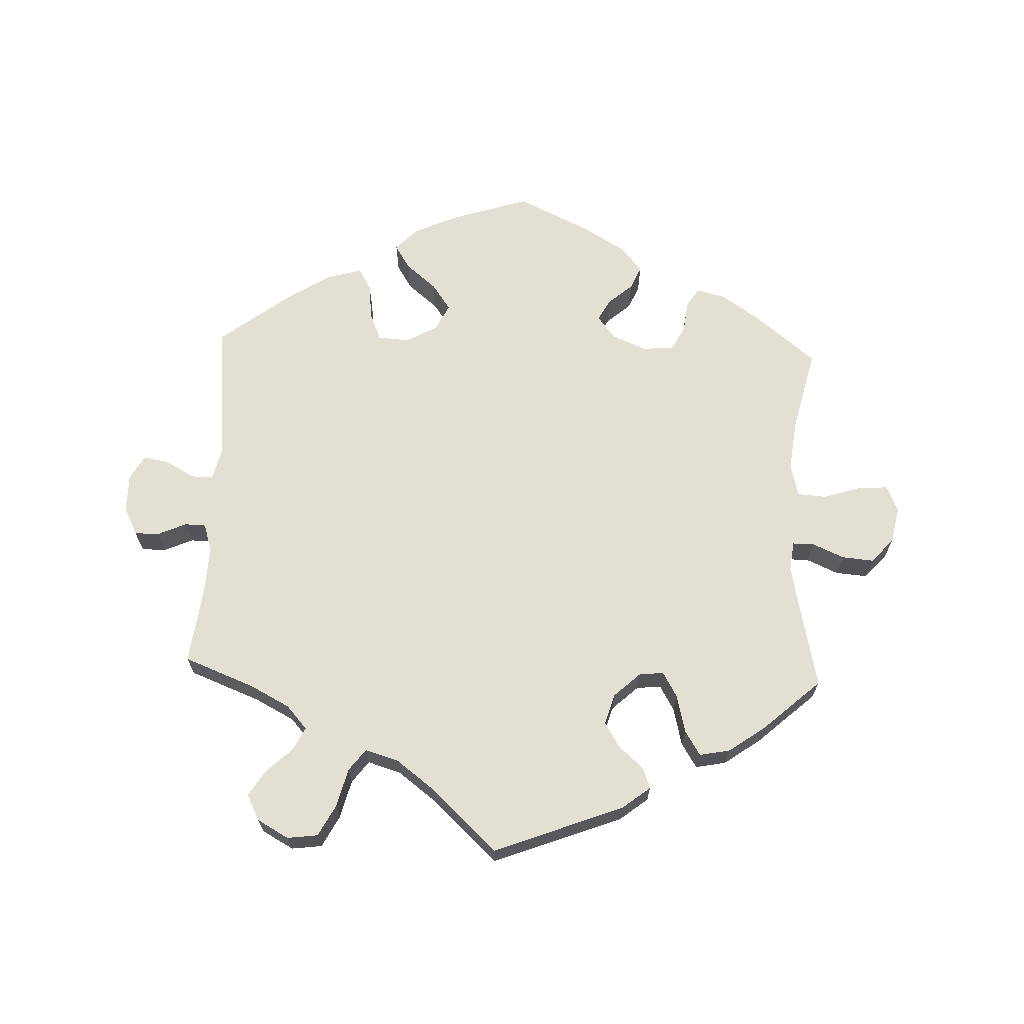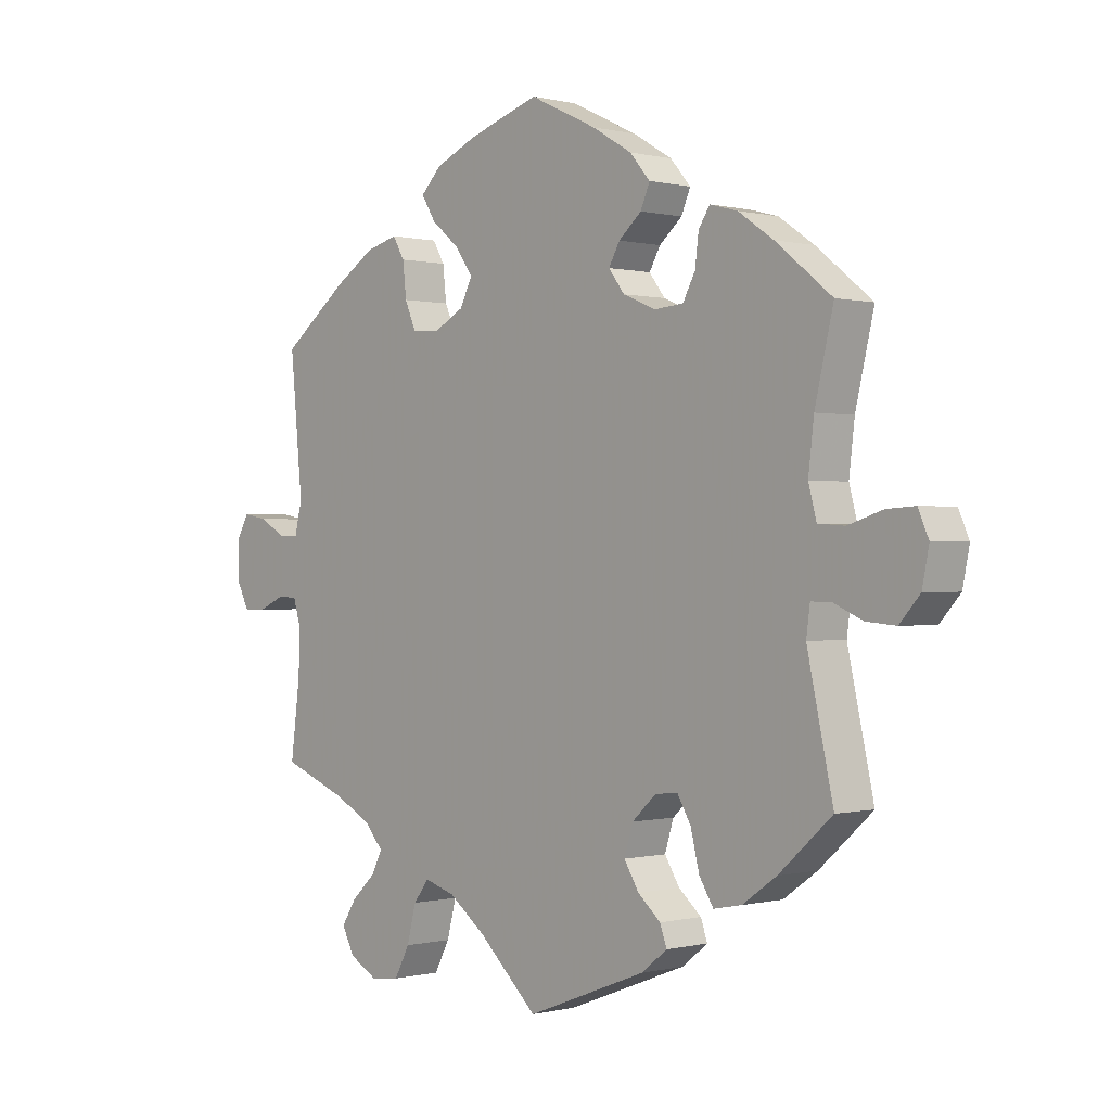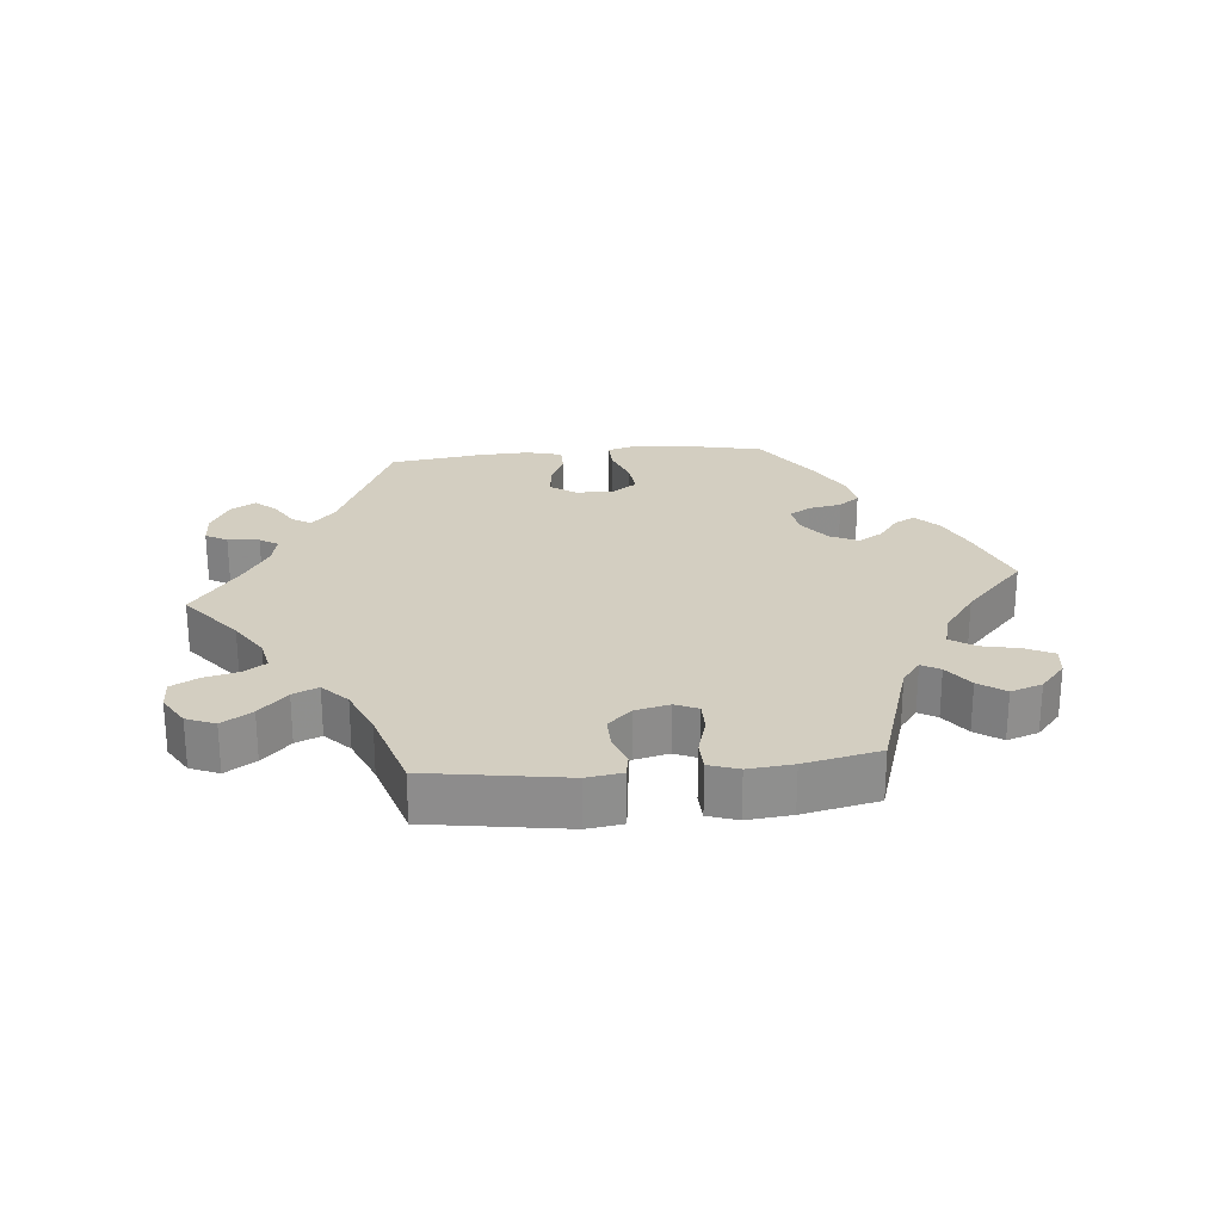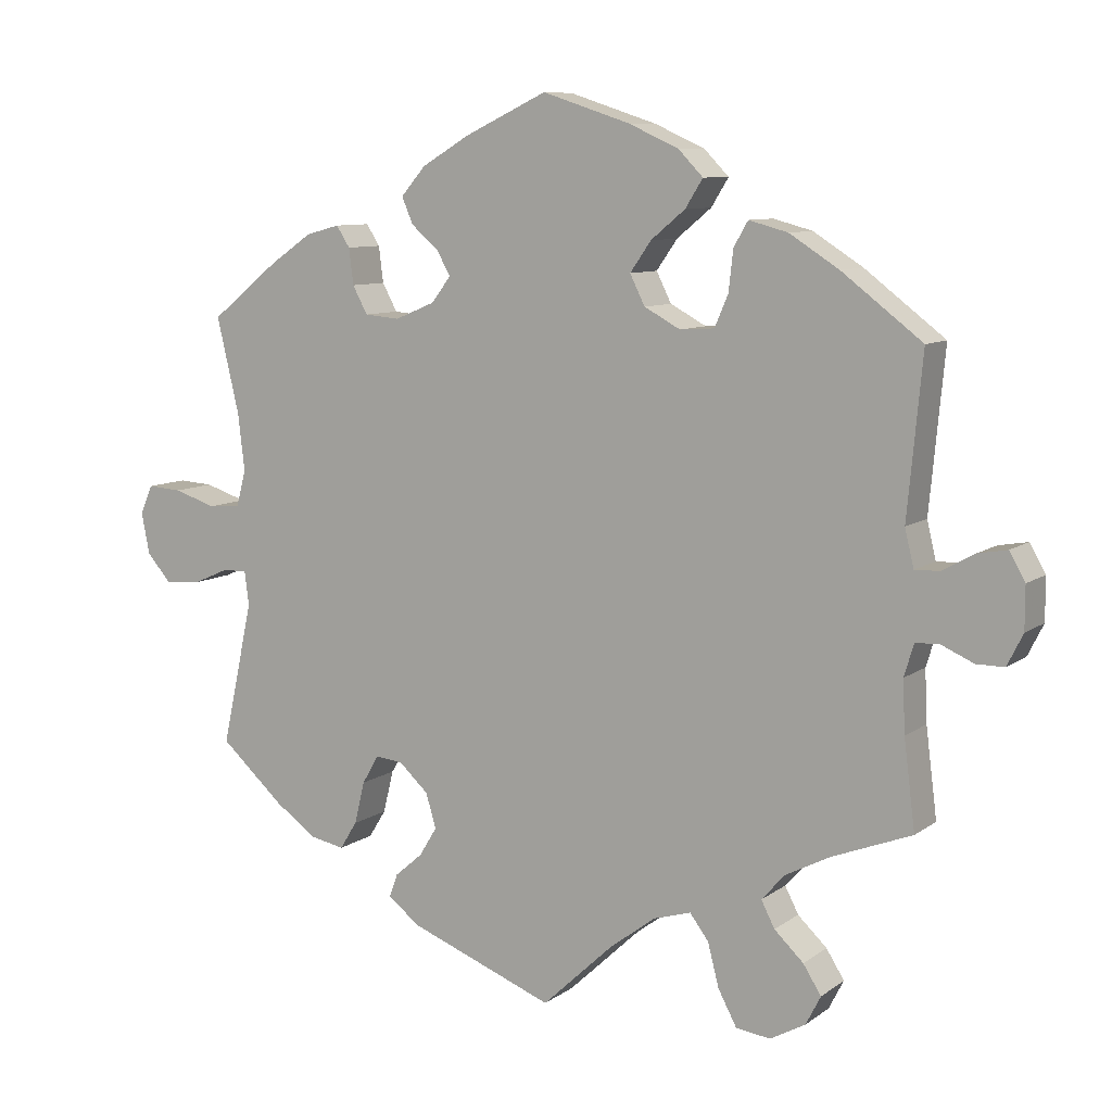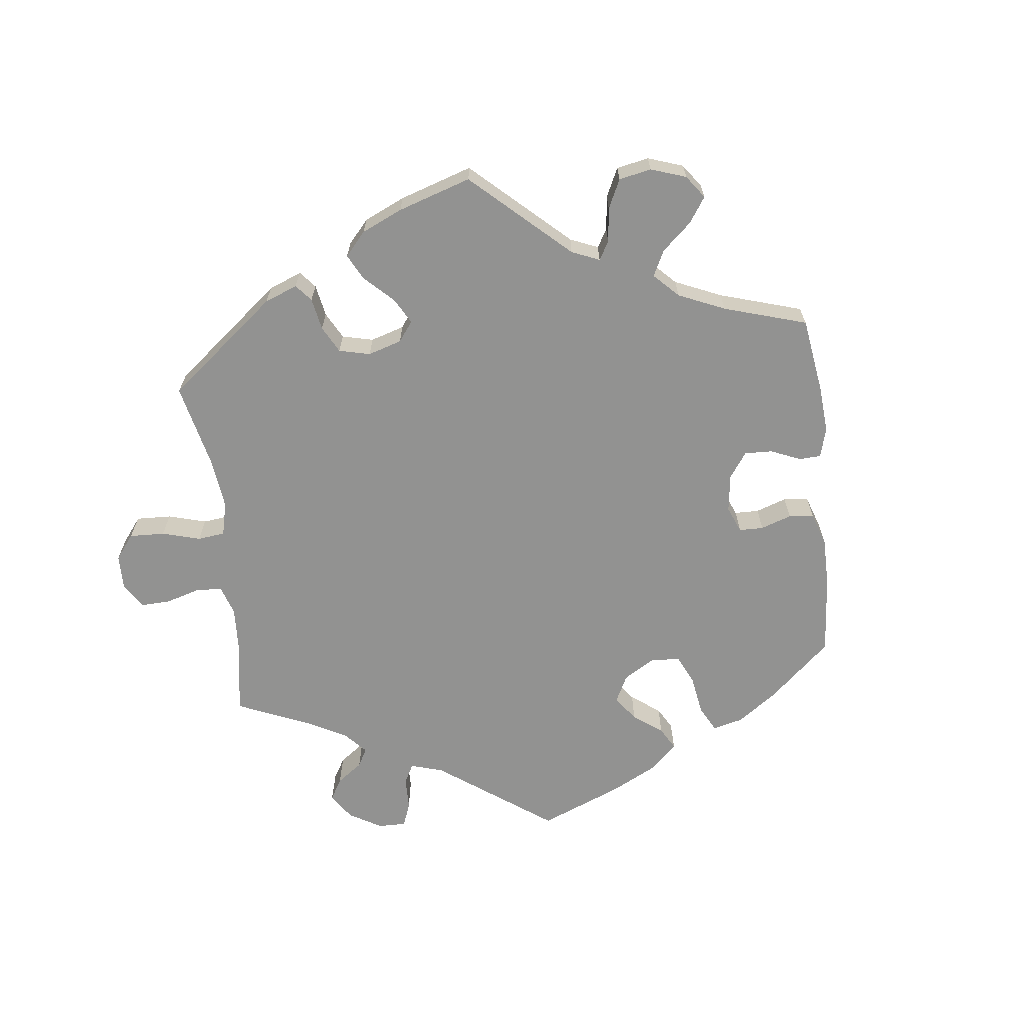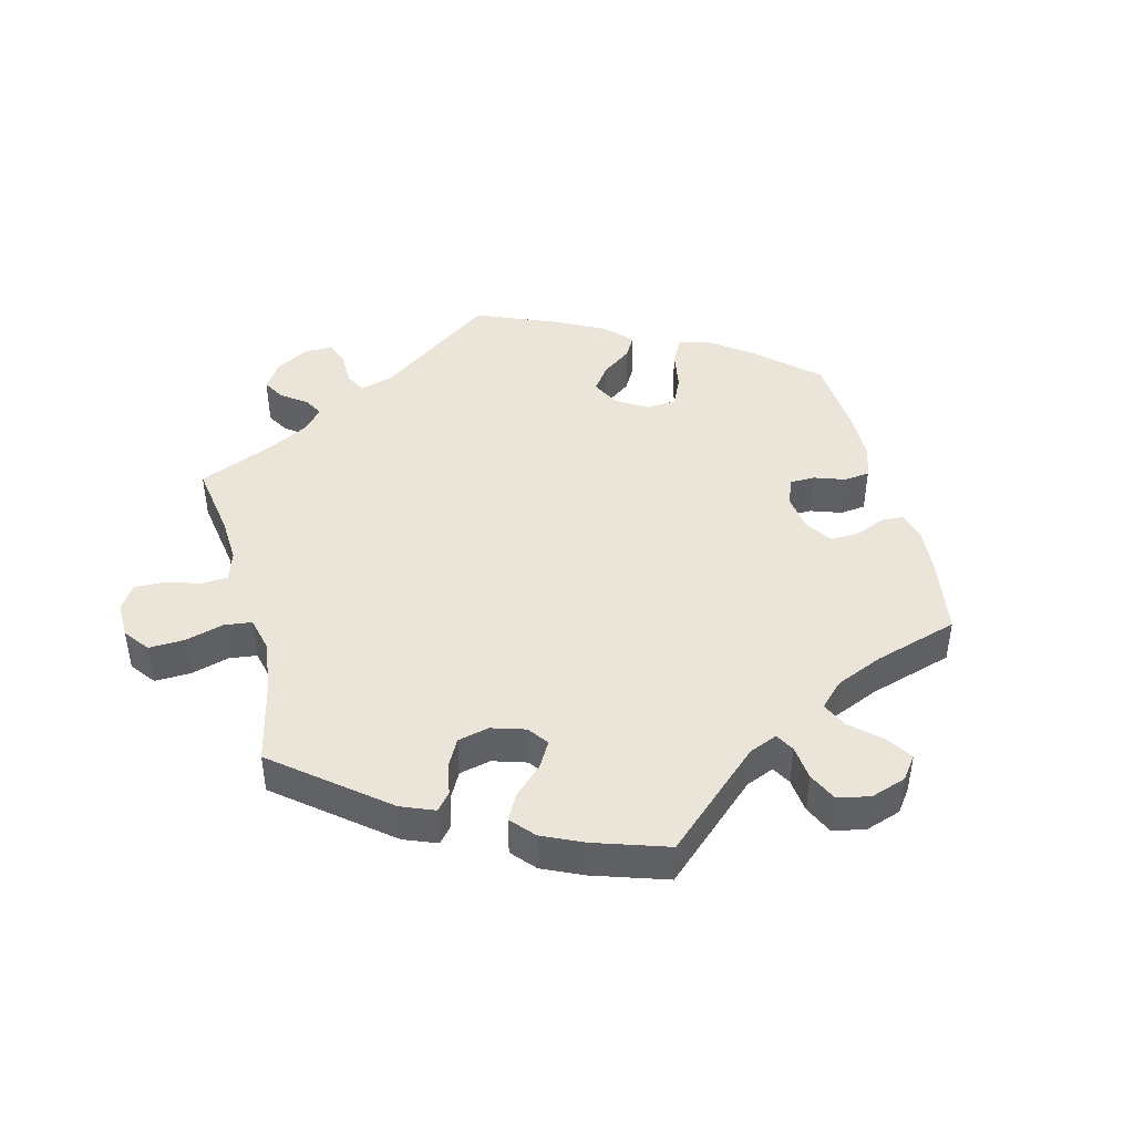
<metadata>
{"format":"obj","ext":"obj","renderer":"f3d","projection":"perspective","resolution":1024,"background":"white","views":[{"elev":67.1,"azim":-177.7,"up":"+Y"},{"elev":-0.0,"azim":-132.8,"up":"+Z"},{"elev":25.2,"azim":-155.6,"up":"+Y"},{"elev":8.9,"azim":29.5,"up":"+Z"},{"elev":-66.2,"azim":-113.5,"up":"+Y"},{"elev":44.6,"azim":-134.5,"up":"+Y"}]}
</metadata>
<code>
v 0.481 0.07 0.077
v 0.493 0.07 0.027
v 0.526 0.07 0.028
v 0.569 0.07 0.052
v 0.608 0.07 0.059
v 0.629 0.07 0.022
v 0.629 0.07 -0.035
v 0.608 0.07 -0.077
v 0.571 0.07 -0.077
v 0.528 0.07 -0.058
v 0.496 0.07 -0.059
v 0.483 0.07 -0.102
v 0.486 0.07 -0.171
v 0.501 0.07 -0.289
v 0.395 0.07 -0.33
v 0.335 0.07 -0.361
v 0.304 0.07 -0.396
v 0.322 0.07 -0.431
v 0.361 0.07 -0.468
v 0.385 0.07 -0.506
v 0.365 0.07 -0.545
v 0.318 0.07 -0.571
v 0.272 0.07 -0.565
v 0.247 0.07 -0.518
v 0.232 0.07 -0.46
v 0.207 0.07 -0.427
v 0.157 0.07 -0.442
v 0.096 0.07 -0.488
v 0 0.07 -0.578
v -0.195 0.07 -0.503
v -0.237 0.07 -0.47
v -0.226 0.07 -0.439
v -0.189 0.07 -0.407
v -0.165 0.07 -0.368
v -0.179 0.07 -0.322
v -0.218 0.07 -0.286
v -0.255 0.07 -0.282
v -0.277 0.07 -0.32
v -0.291 0.07 -0.377
v -0.314 0.07 -0.414
v -0.36 0.07 -0.405
v -0.415 0.07 -0.366
v -0.501 0.07 -0.289
v -0.459 0.07 -0.097
v -0.465 0.07 -0.052
v -0.497 0.07 -0.052
v -0.545 0.07 -0.073
v -0.593 0.07 -0.077
v -0.626 0.07 -0.04
v -0.637 0.07 0.015
v -0.62 0.07 0.054
v -0.574 0.07 0.051
v -0.518 0.07 0.033
v -0.475 0.07 0.036
v -0.462 0.07 0.085
v -0.471 0.07 0.161
v -0.501 0.07 0.288
v -0.41 0.07 0.361
v -0.353 0.07 0.4
v -0.308 0.07 0.412
v -0.29 0.07 0.384
v -0.284 0.07 0.336
v -0.264 0.07 0.299
v -0.217 0.07 0.295
v -0.164 0.07 0.317
v -0.138 0.07 0.351
v -0.156 0.07 0.383
v -0.193 0.07 0.415
v -0.208 0.07 0.45
v -0.175 0.07 0.488
v -0.111 0.07 0.526
v -0.001 0.07 0.578
v 0.116 0.07 0.54
v 0.183 0.07 0.51
v 0.216 0.07 0.476
v 0.193 0.07 0.439
v 0.147 0.07 0.401
v 0.119 0.07 0.361
v 0.139 0.07 0.321
v 0.187 0.07 0.295
v 0.233 0.07 0.298
v 0.251 0.07 0.34
v 0.257 0.07 0.394
v 0.276 0.07 0.427
v 0.328 0.07 0.413
v 0.394 0.07 0.371
v 0.501 0.07 0.289
v 0.481 0 0.077
v 0.493 0 0.027
v 0.526 0 0.028
v 0.569 0 0.052
v 0.608 0 0.059
v 0.629 0 0.022
v 0.629 0 -0.035
v 0.608 0 -0.077
v 0.571 0 -0.077
v 0.528 0 -0.058
v 0.496 0 -0.059
v 0.483 0 -0.102
v 0.486 0 -0.171
v 0.501 0 -0.289
v 0.395 0 -0.33
v 0.335 0 -0.361
v 0.304 0 -0.396
v 0.322 0 -0.431
v 0.361 0 -0.468
v 0.385 0 -0.506
v 0.365 0 -0.545
v 0.318 0 -0.571
v 0.272 0 -0.565
v 0.247 0 -0.518
v 0.232 0 -0.46
v 0.207 0 -0.427
v 0.157 0 -0.442
v 0.096 0 -0.488
v 0 0 -0.578
v -0.195 0 -0.503
v -0.237 0 -0.47
v -0.226 0 -0.439
v -0.189 0 -0.407
v -0.165 0 -0.368
v -0.179 0 -0.322
v -0.218 0 -0.286
v -0.255 0 -0.282
v -0.277 0 -0.32
v -0.291 0 -0.377
v -0.314 0 -0.414
v -0.36 0 -0.405
v -0.415 0 -0.366
v -0.501 0 -0.289
v -0.459 0 -0.097
v -0.465 0 -0.052
v -0.497 0 -0.052
v -0.545 0 -0.073
v -0.593 0 -0.077
v -0.626 0 -0.04
v -0.637 0 0.015
v -0.62 0 0.054
v -0.574 0 0.051
v -0.518 0 0.033
v -0.475 0 0.036
v -0.462 0 0.085
v -0.471 0 0.161
v -0.501 0 0.288
v -0.41 0 0.361
v -0.353 0 0.4
v -0.308 0 0.412
v -0.29 0 0.384
v -0.284 0 0.336
v -0.264 0 0.299
v -0.217 0 0.295
v -0.164 0 0.317
v -0.138 0 0.351
v -0.156 0 0.383
v -0.193 0 0.415
v -0.208 0 0.45
v -0.175 0 0.488
v -0.111 0 0.526
v -0.001 0 0.578
v 0.116 0 0.54
v 0.183 0 0.51
v 0.216 0 0.476
v 0.193 0 0.439
v 0.147 0 0.401
v 0.119 0 0.361
v 0.139 0 0.321
v 0.187 0 0.295
v 0.233 0 0.298
v 0.251 0 0.34
v 0.257 0 0.394
v 0.276 0 0.427
v 0.328 0 0.413
v 0.394 0 0.371
v 0.501 0 0.289
f 86 87 1
f 85 86 1 2
f 82 83 84 85
f 81 82 85 2
f 80 81 2
f 79 80 2
f 74 75 76 77
f 74 77 78
f 73 74 78
f 72 73 78
f 71 72 78 79
f 67 68 69 70
f 66 67 70 71
f 59 60 61 62
f 59 62 63
f 56 57 58 59
f 55 56 59 63
f 54 55 63 64
f 50 51 52 53
f 50 53 54
f 49 50 54
f 46 47 48 49
f 45 46 49 54
f 44 45 54 64
f 38 39 40 41
f 37 38 41 42
f 30 31 32 33
f 28 29 30 33
f 27 28 33 34
f 26 27 34 35
f 22 23 24 25
f 22 25 26
f 21 22 26
f 18 19 20 21
f 17 18 21 26
f 16 17 26 35
f 13 14 15
f 12 13 15 16
f 11 12 16 35
f 7 8 9 10
f 7 10 11
f 6 7 11
f 3 4 5 6
f 2 3 6 11
f 66 71 79 2
f 43 44 64 65
f 37 42 43 65
f 36 37 65 66
f 35 36 66
f 2 11 35 66
f 88 174 173
f 89 88 173 172
f 172 171 170 169
f 89 172 169 168
f 89 168 167
f 89 167 166
f 164 163 162 161
f 165 164 161
f 165 161 160
f 165 160 159
f 166 165 159 158
f 157 156 155 154
f 158 157 154 153
f 149 148 147 146
f 150 149 146
f 146 145 144 143
f 150 146 143 142
f 151 150 142 141
f 140 139 138 137
f 141 140 137
f 141 137 136
f 136 135 134 133
f 141 136 133 132
f 151 141 132 131
f 128 127 126 125
f 129 128 125 124
f 120 119 118 117
f 120 117 116 115
f 121 120 115 114
f 122 121 114 113
f 112 111 110 109
f 113 112 109
f 113 109 108
f 108 107 106 105
f 113 108 105 104
f 122 113 104 103
f 102 101 100
f 103 102 100 99
f 122 103 99 98
f 97 96 95 94
f 98 97 94
f 98 94 93
f 93 92 91 90
f 98 93 90 89
f 89 166 158 153
f 152 151 131 130
f 152 130 129 124
f 153 152 124 123
f 153 123 122
f 153 122 98 89
f 1 88 89 2
f 2 89 90 3
f 3 90 91 4
f 4 91 92 5
f 5 92 93 6
f 6 93 94 7
f 7 94 95 8
f 8 95 96 9
f 9 96 97 10
f 10 97 98 11
f 11 98 99 12
f 12 99 100 13
f 13 100 101 14
f 14 101 102 15
f 15 102 103 16
f 16 103 104 17
f 17 104 105 18
f 18 105 106 19
f 19 106 107 20
f 20 107 108 21
f 21 108 109 22
f 22 109 110 23
f 23 110 111 24
f 24 111 112 25
f 25 112 113 26
f 26 113 114 27
f 27 114 115 28
f 28 115 116 29
f 29 116 117 30
f 30 117 118 31
f 31 118 119 32
f 32 119 120 33
f 33 120 121 34
f 34 121 122 35
f 35 122 123 36
f 36 123 124 37
f 37 124 125 38
f 38 125 126 39
f 39 126 127 40
f 40 127 128 41
f 41 128 129 42
f 42 129 130 43
f 43 130 131 44
f 44 131 132 45
f 45 132 133 46
f 46 133 134 47
f 47 134 135 48
f 48 135 136 49
f 49 136 137 50
f 50 137 138 51
f 51 138 139 52
f 52 139 140 53
f 53 140 141 54
f 54 141 142 55
f 55 142 143 56
f 56 143 144 57
f 57 144 145 58
f 58 145 146 59
f 59 146 147 60
f 60 147 148 61
f 61 148 149 62
f 62 149 150 63
f 63 150 151 64
f 64 151 152 65
f 65 152 153 66
f 66 153 154 67
f 67 154 155 68
f 68 155 156 69
f 69 156 157 70
f 70 157 158 71
f 71 158 159 72
f 72 159 160 73
f 73 160 161 74
f 74 161 162 75
f 75 162 163 76
f 76 163 164 77
f 77 164 165 78
f 78 165 166 79
f 79 166 167 80
f 80 167 168 81
f 81 168 169 82
f 82 169 170 83
f 83 170 171 84
f 84 171 172 85
f 85 172 173 86
f 86 173 174 87
f 87 174 88 1

</code>
